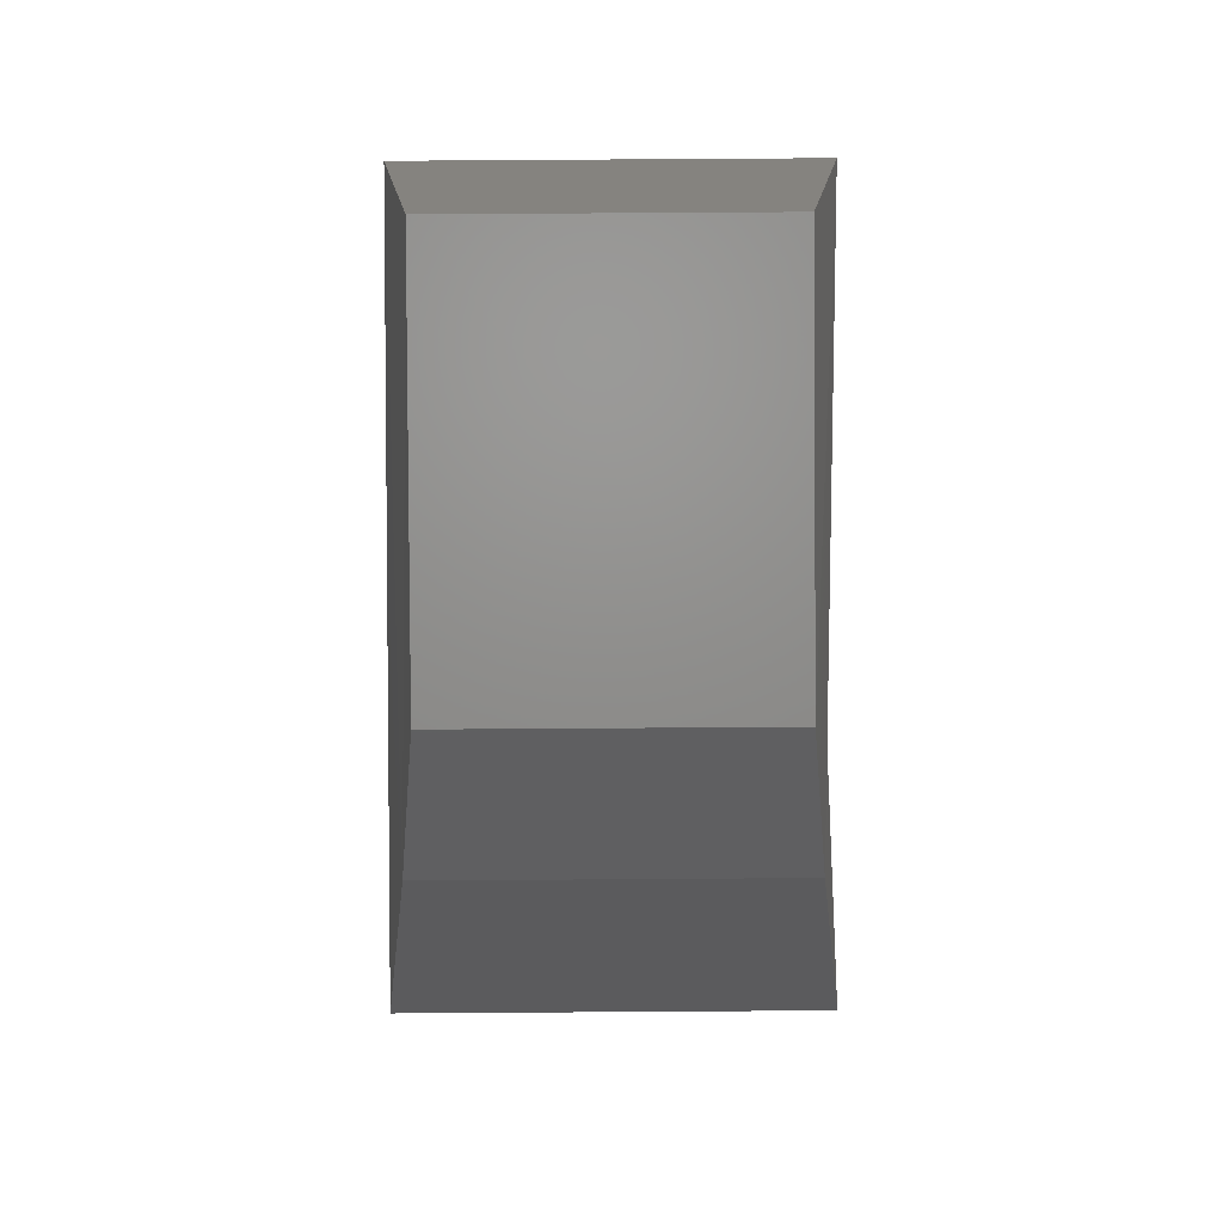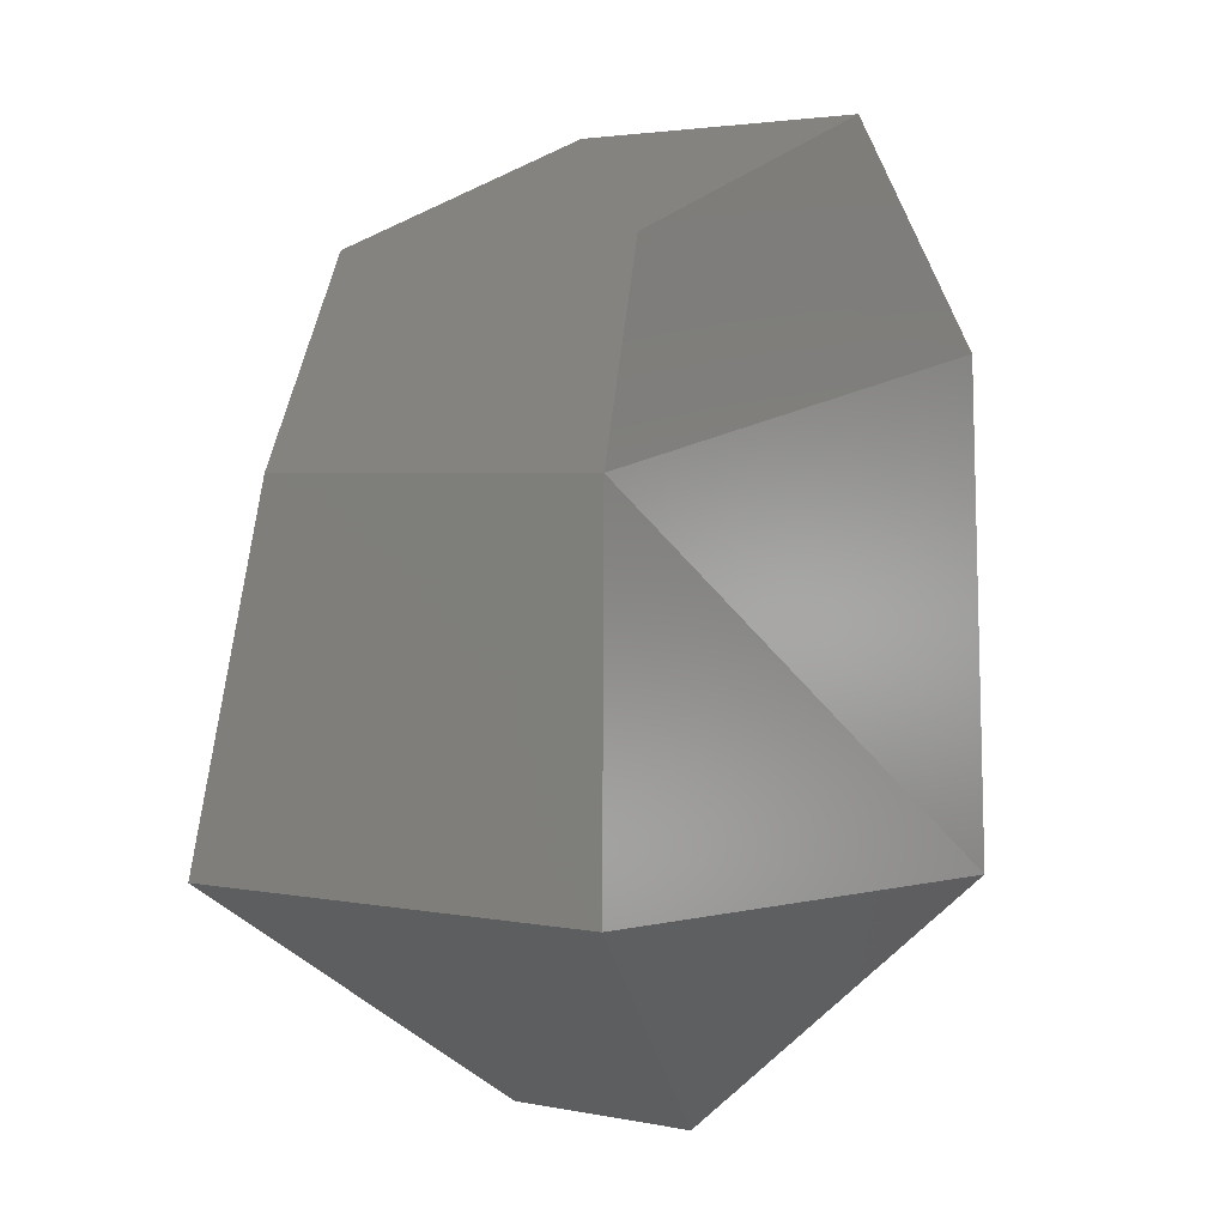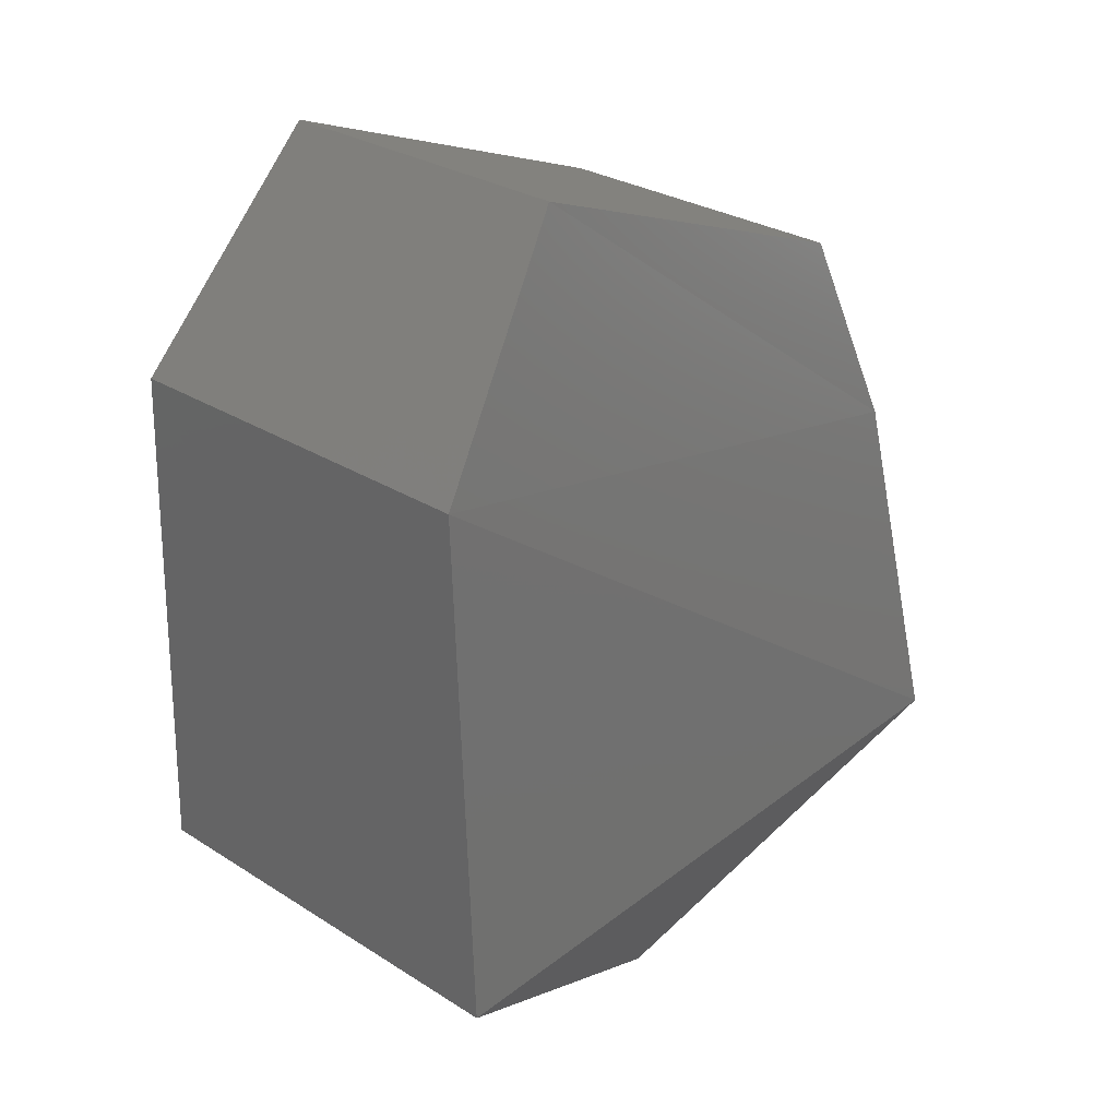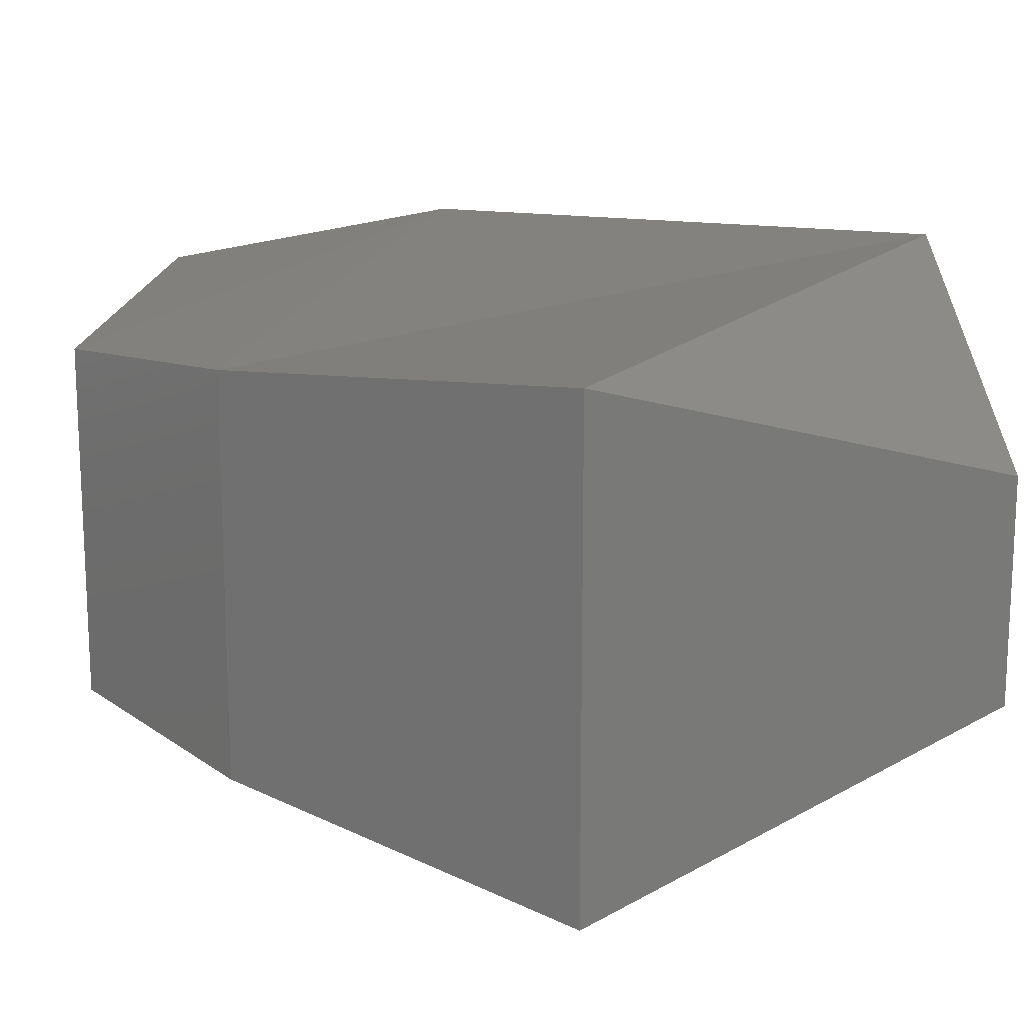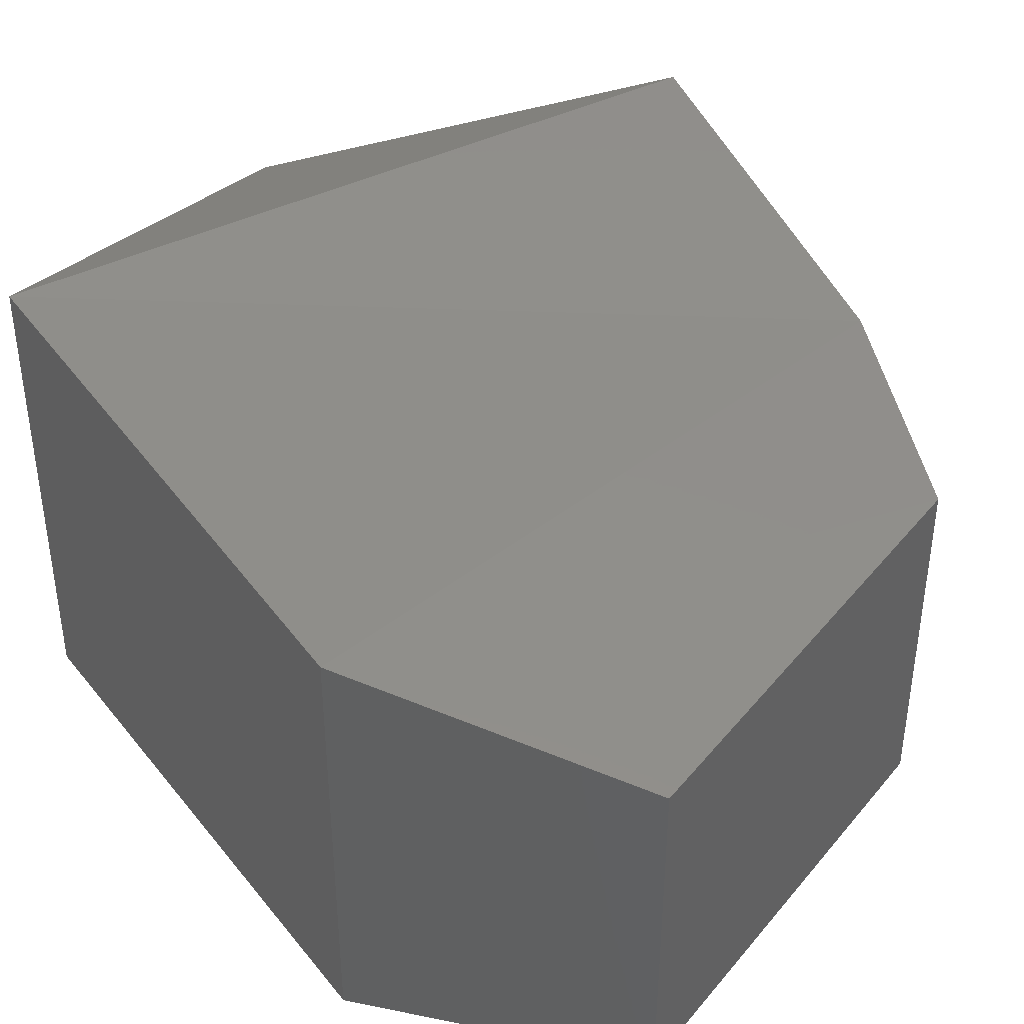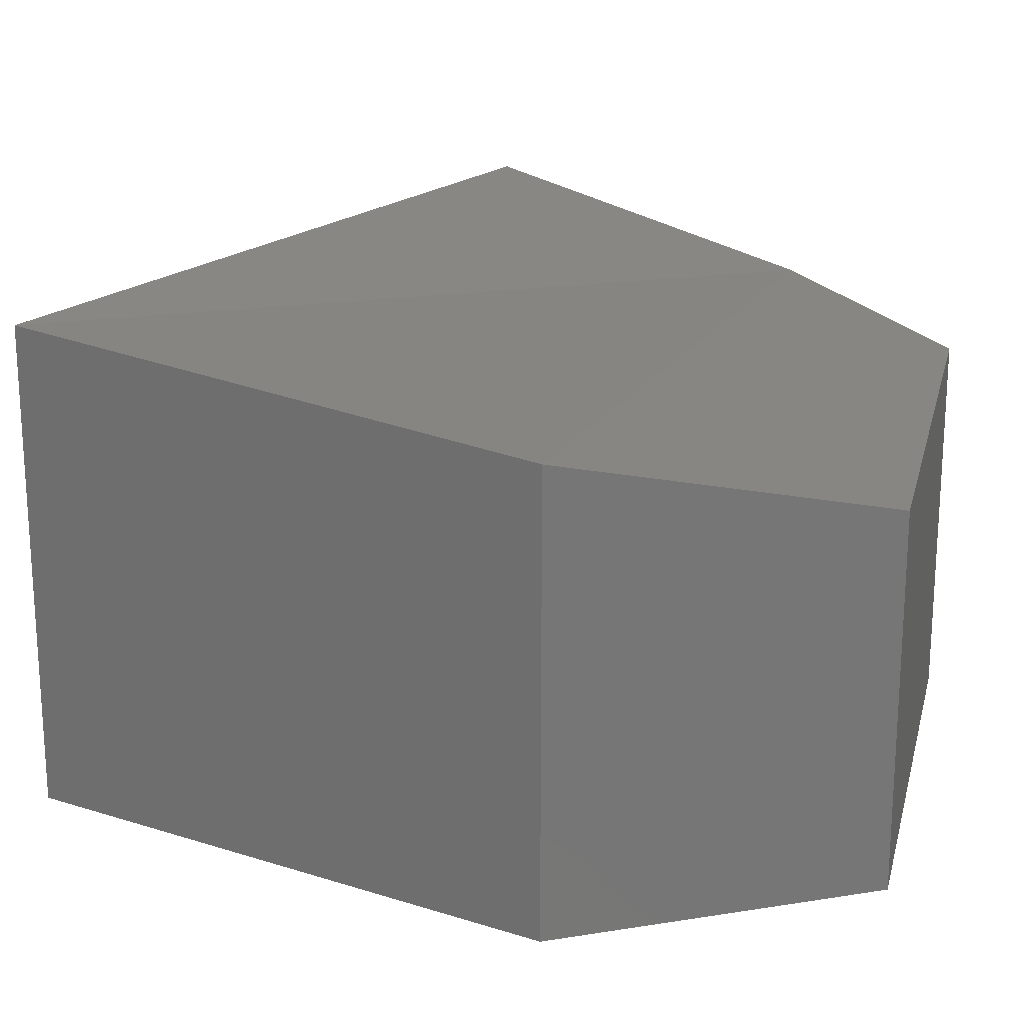
<metadata>
{"format":"stl","ext":"stl","renderer":"f3d","projection":"perspective","resolution":1024,"background":"white","views":[{"elev":72.6,"azim":89.6,"up":"+Z"},{"elev":3.0,"azim":124.0,"up":"+Z"},{"elev":28.4,"azim":-46.3,"up":"+Z"},{"elev":17.0,"azim":116.4,"up":"+Y"},{"elev":42.0,"azim":-34.0,"up":"+Y"},{"elev":21.3,"azim":-56.8,"up":"+Y"}]}
</metadata>
<code>
# stl→obj: 14 verts, 24 faces
v 616.2 -126.3 670.7
v 616.1 -126.4 670.8
v 616.3 -126.4 670.8
v 616.1 -126.3 671
v 616.3 -126.3 670.9
v 616.2 -126.3 671
v 616.3 -126.3 671
v 616.2 -126.2 670.7
v 616.3 -126.2 670.8
v 616.1 -126.2 670.8
v 616.3 -126.2 670.9
v 616.1 -126.2 671
v 616.3 -126.2 671
v 616.2 -126.2 671
f 1 2 3
f 2 3 4
f 3 4 5
f 4 5 6
f 5 6 7
f 8 9 10
f 9 10 11
f 10 11 12
f 11 12 13
f 12 13 14
f 6 14 4
f 14 4 12
f 4 12 2
f 12 2 10
f 13 7 11
f 7 11 5
f 11 5 9
f 5 9 3
f 1 3 8
f 3 8 9
f 8 1 10
f 1 10 2
f 14 13 6
f 13 6 7

</code>
